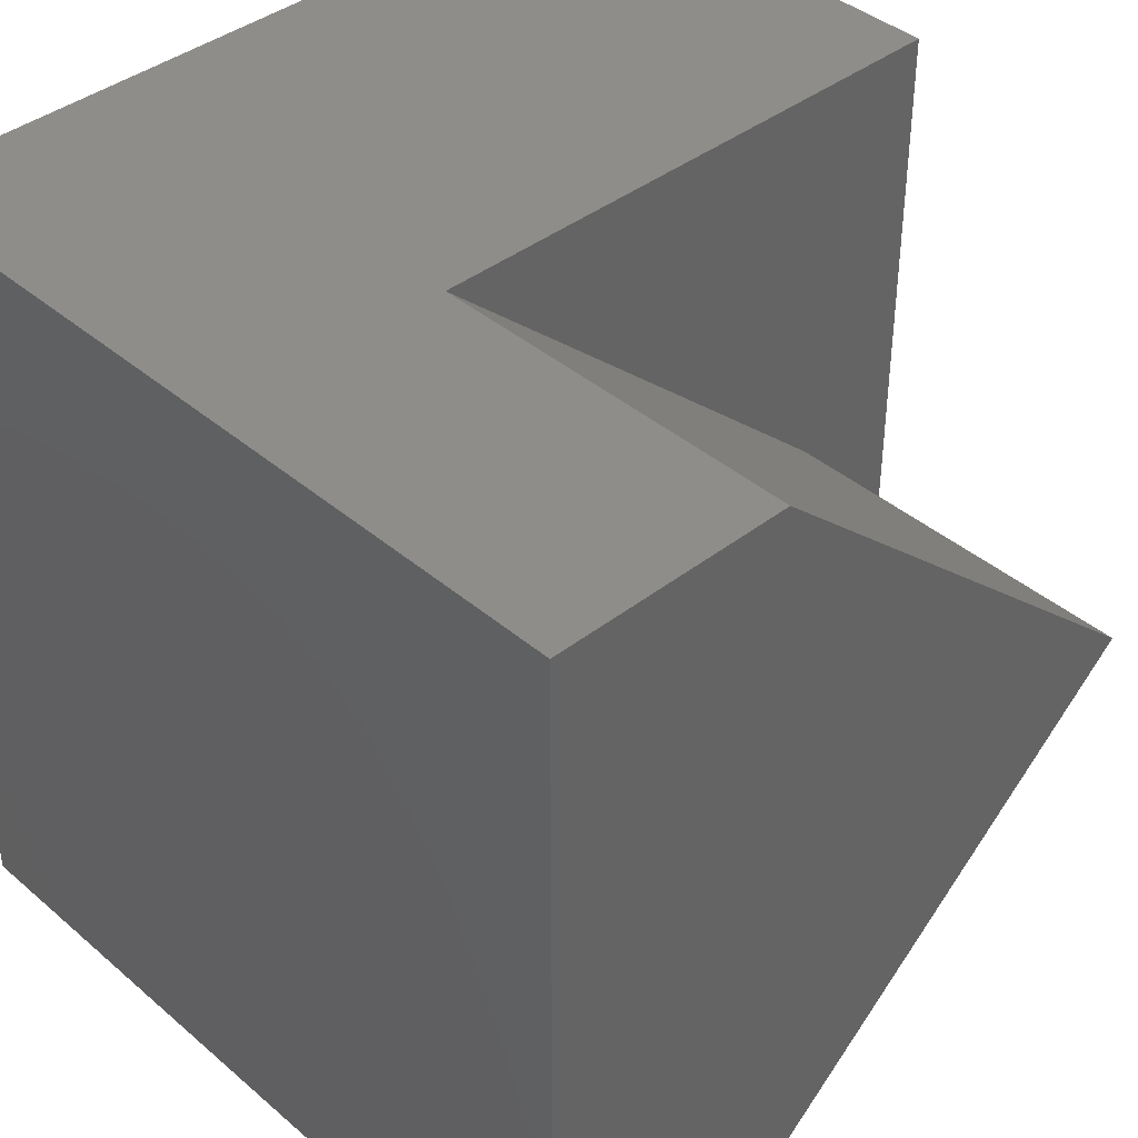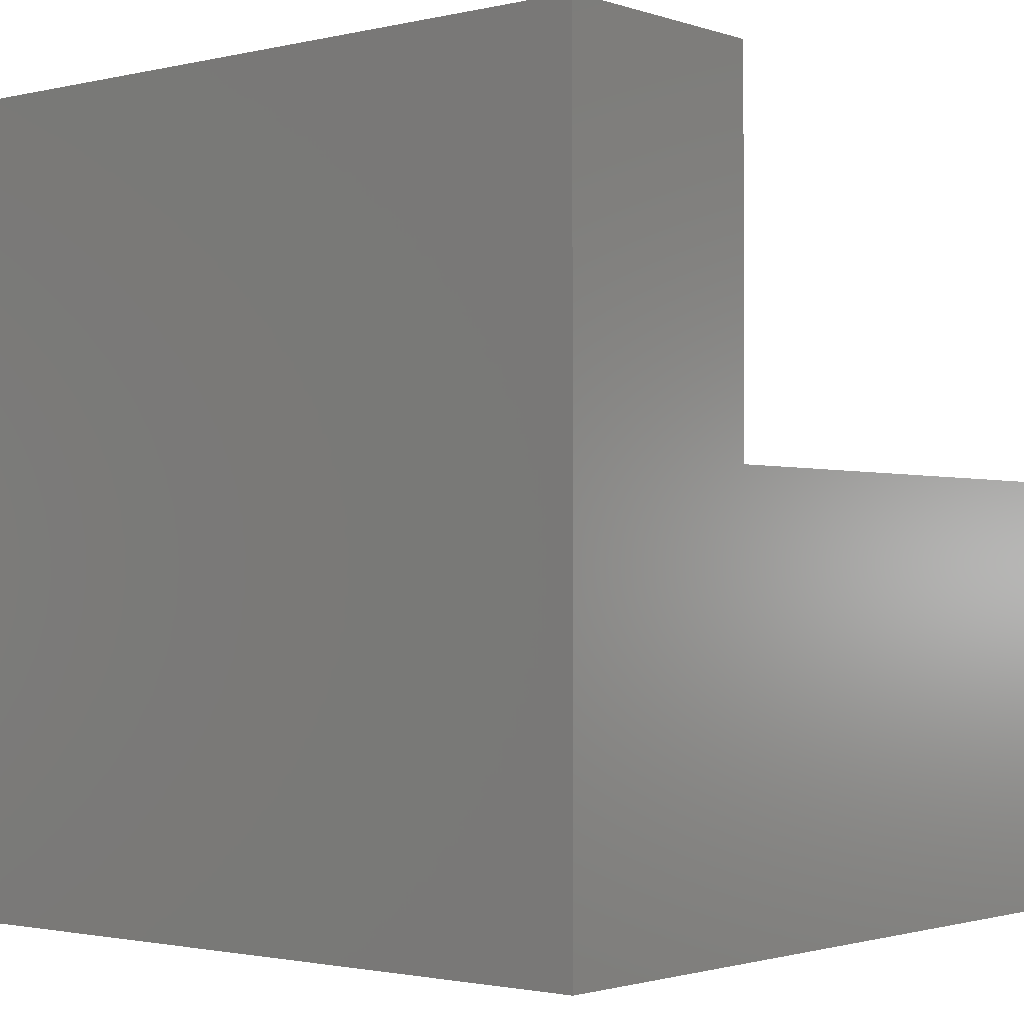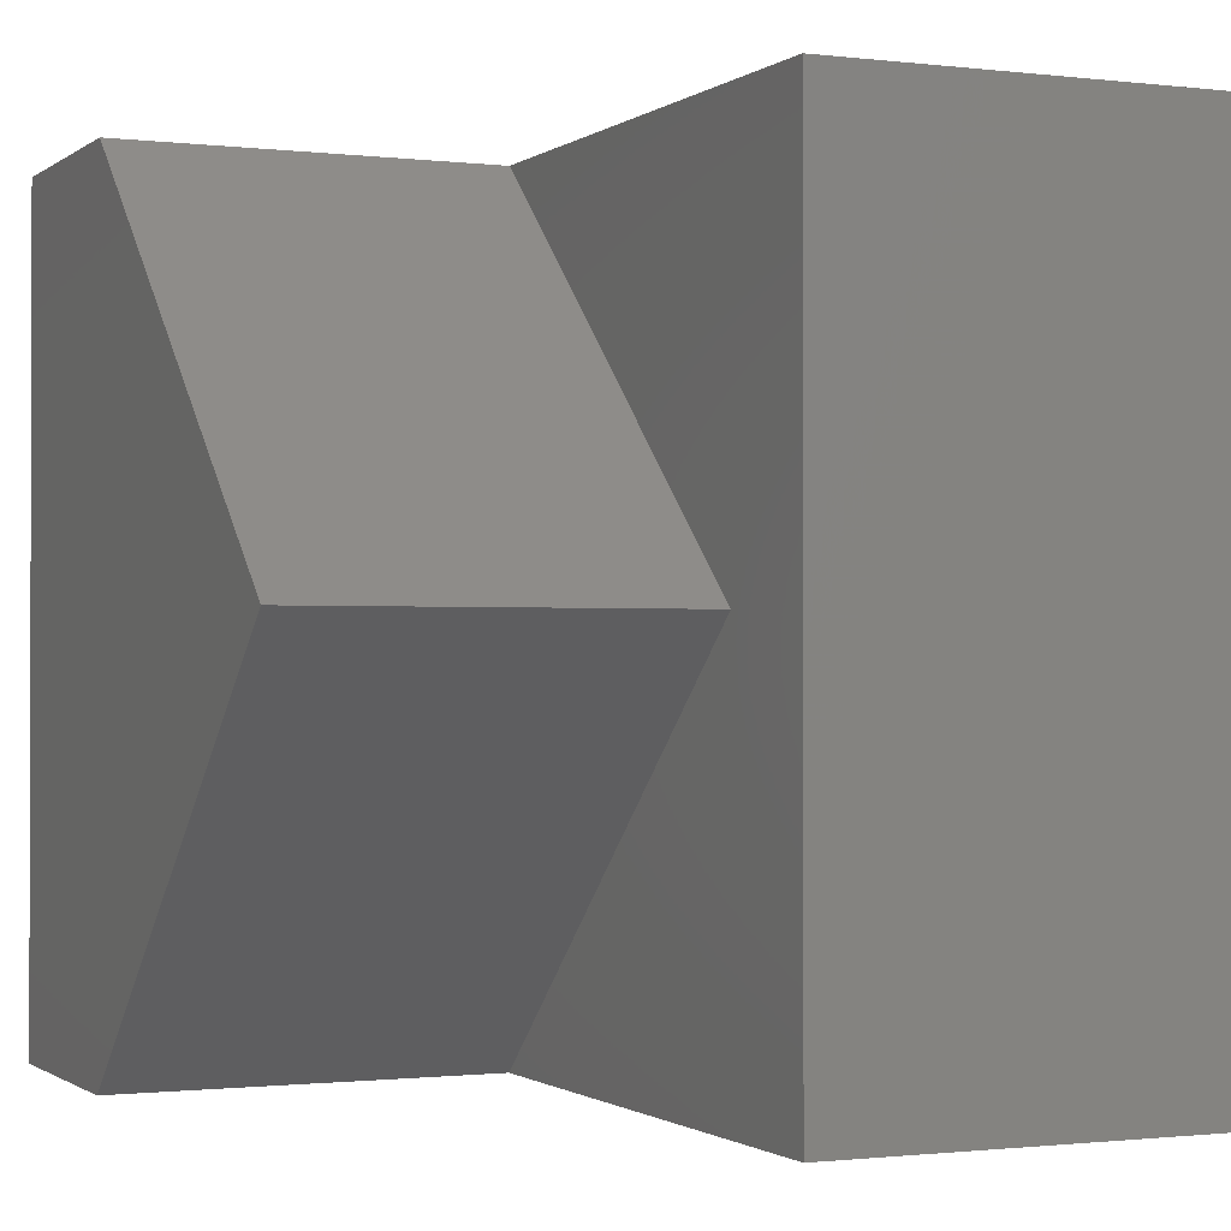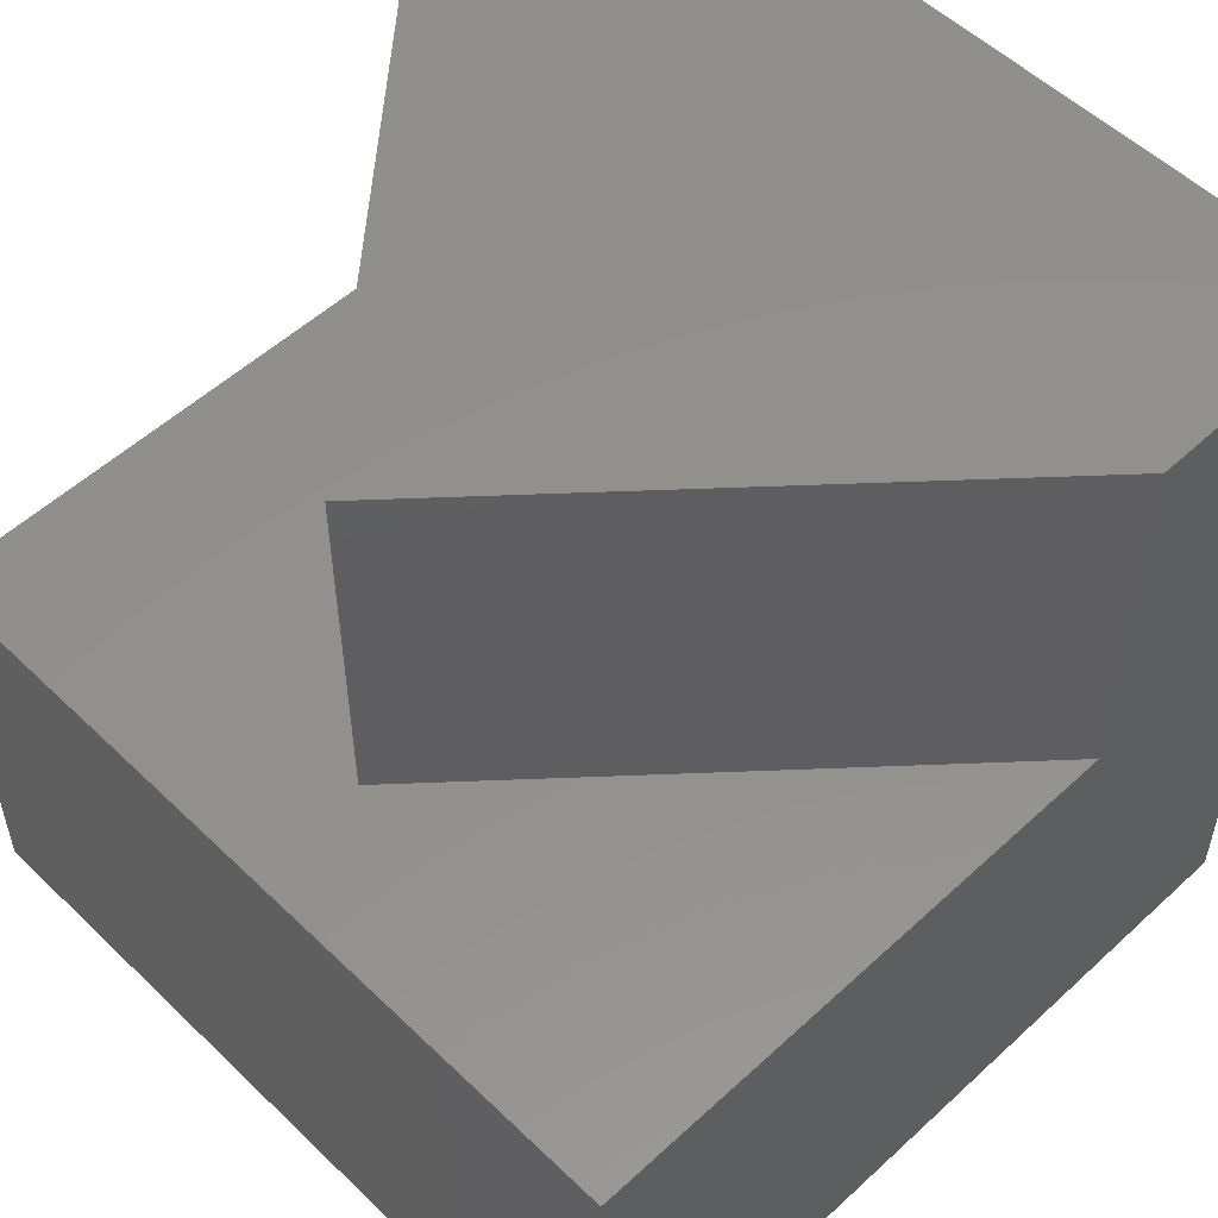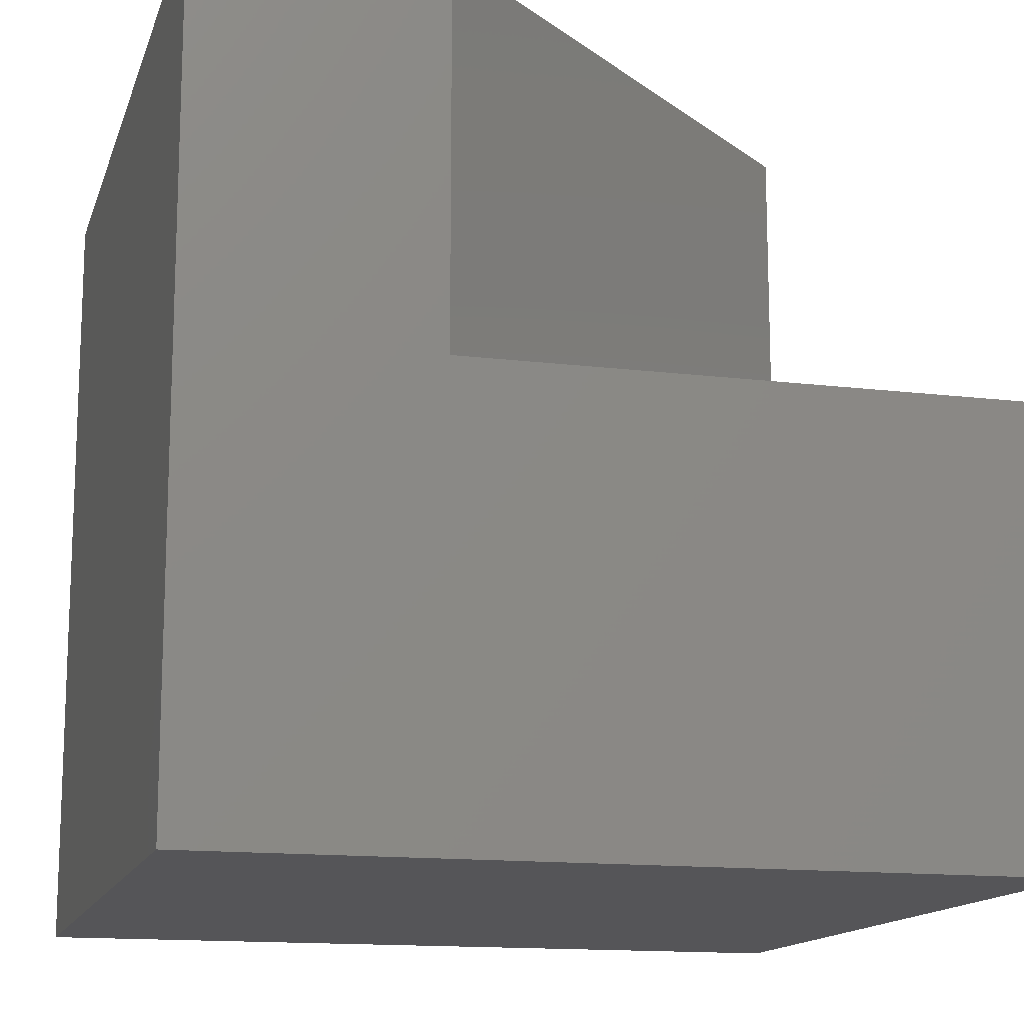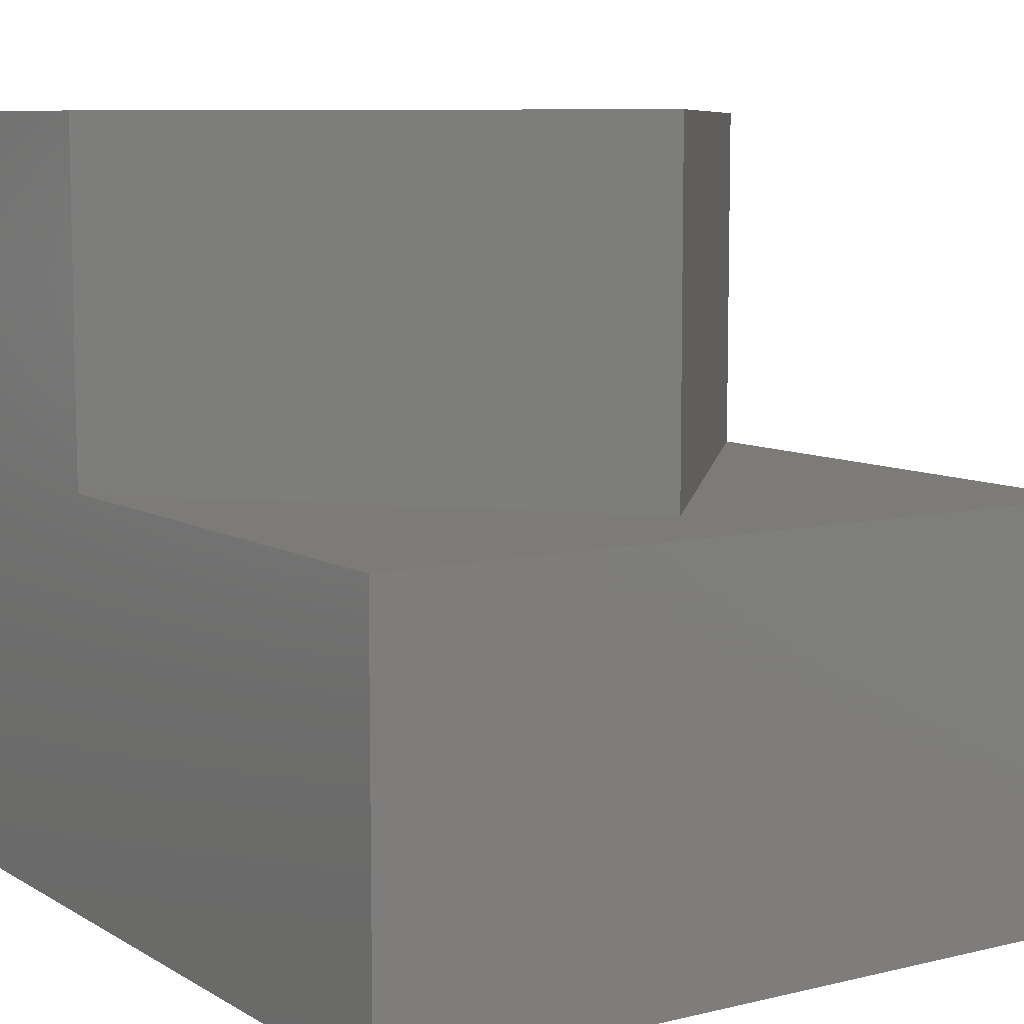
<metadata>
{"format":"stl","ext":"stl","renderer":"f3d","projection":"perspective","resolution":1024,"background":"white","views":[{"elev":40.3,"azim":-43.7,"up":"+Y"},{"elev":-1.7,"azim":-49.9,"up":"+Z"},{"elev":-1.0,"azim":66.0,"up":"+Y"},{"elev":53.9,"azim":135.6,"up":"+Z"},{"elev":-14.2,"azim":-15.1,"up":"+Z"},{"elev":8.2,"azim":56.7,"up":"+Z"}]}
</metadata>
<code>
# stl→obj: 14 verts, 24 faces
v 0 10 10
v 0 10 0
v 0 0 10
v 0 0 0
v 8.522 5 10
v 2.963 10 10
v 2.963 0 10
v 10 0 5.375
v 10 0 0
v 10 10 5.375
v 10 10 0
v 2.963 10 5.375
v 2.963 0 5.375
v 8.522 5 5.375
f 1 2 3
f 3 2 4
f 5 6 7
f 7 6 1
f 7 1 3
f 8 9 10
f 10 9 11
f 2 11 4
f 4 11 9
f 10 11 12
f 12 11 2
f 12 2 6
f 6 2 1
f 7 3 13
f 13 3 4
f 13 4 8
f 8 4 9
f 13 14 7
f 7 14 5
f 14 12 5
f 5 12 6
f 13 8 14
f 14 8 10
f 14 10 12

</code>
